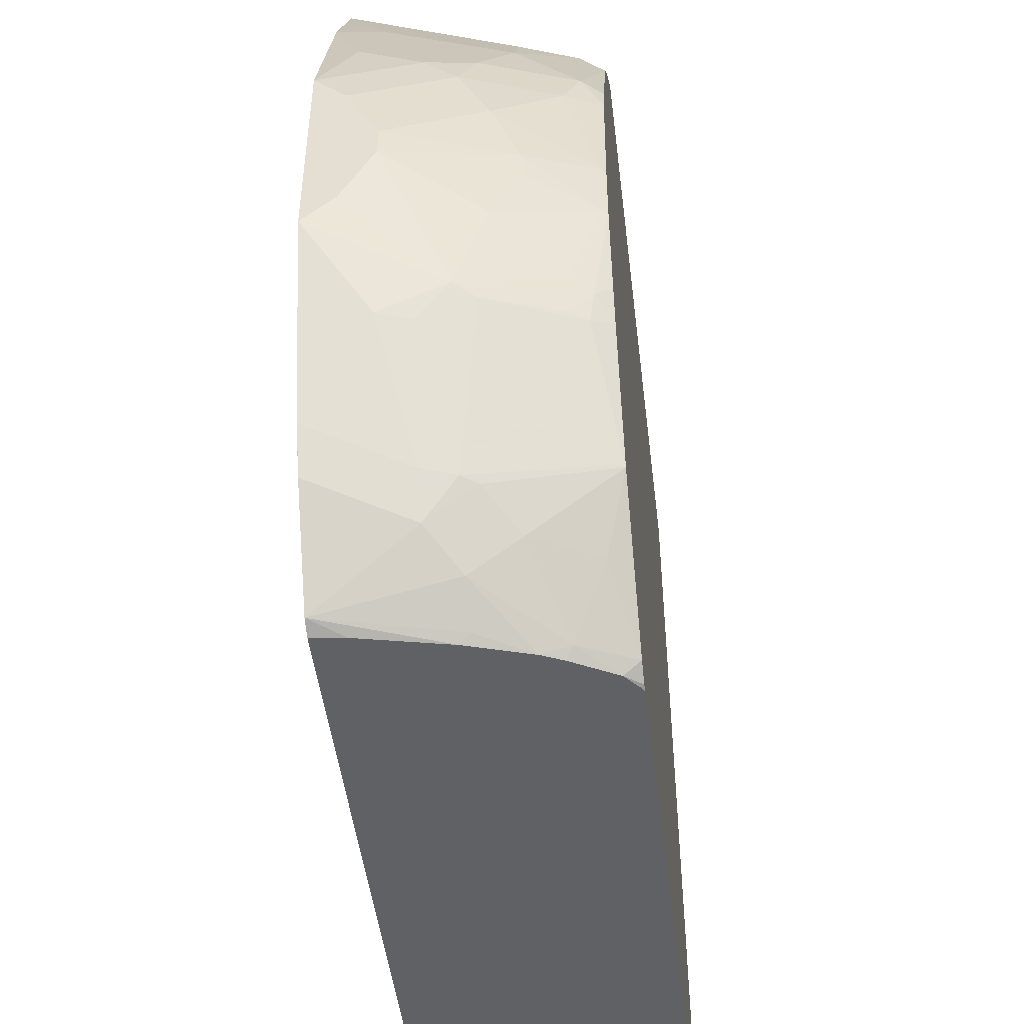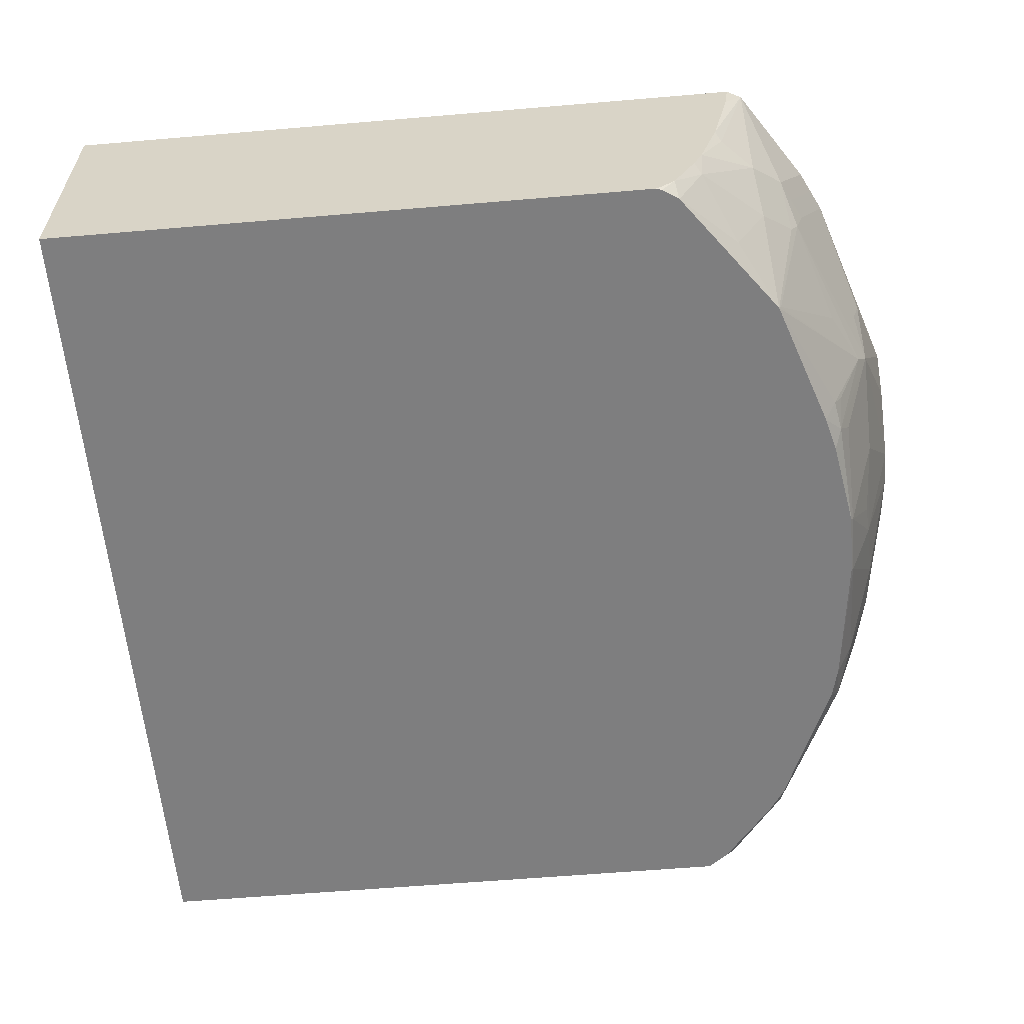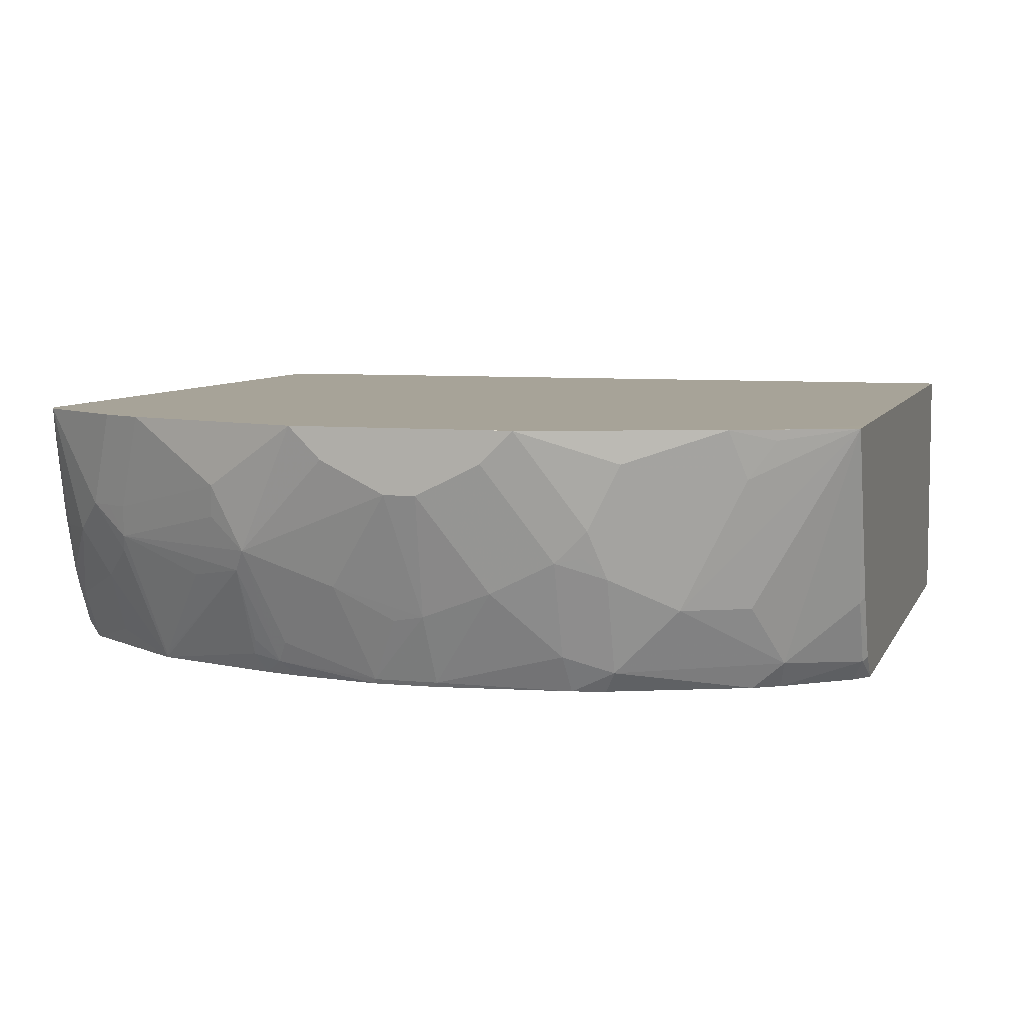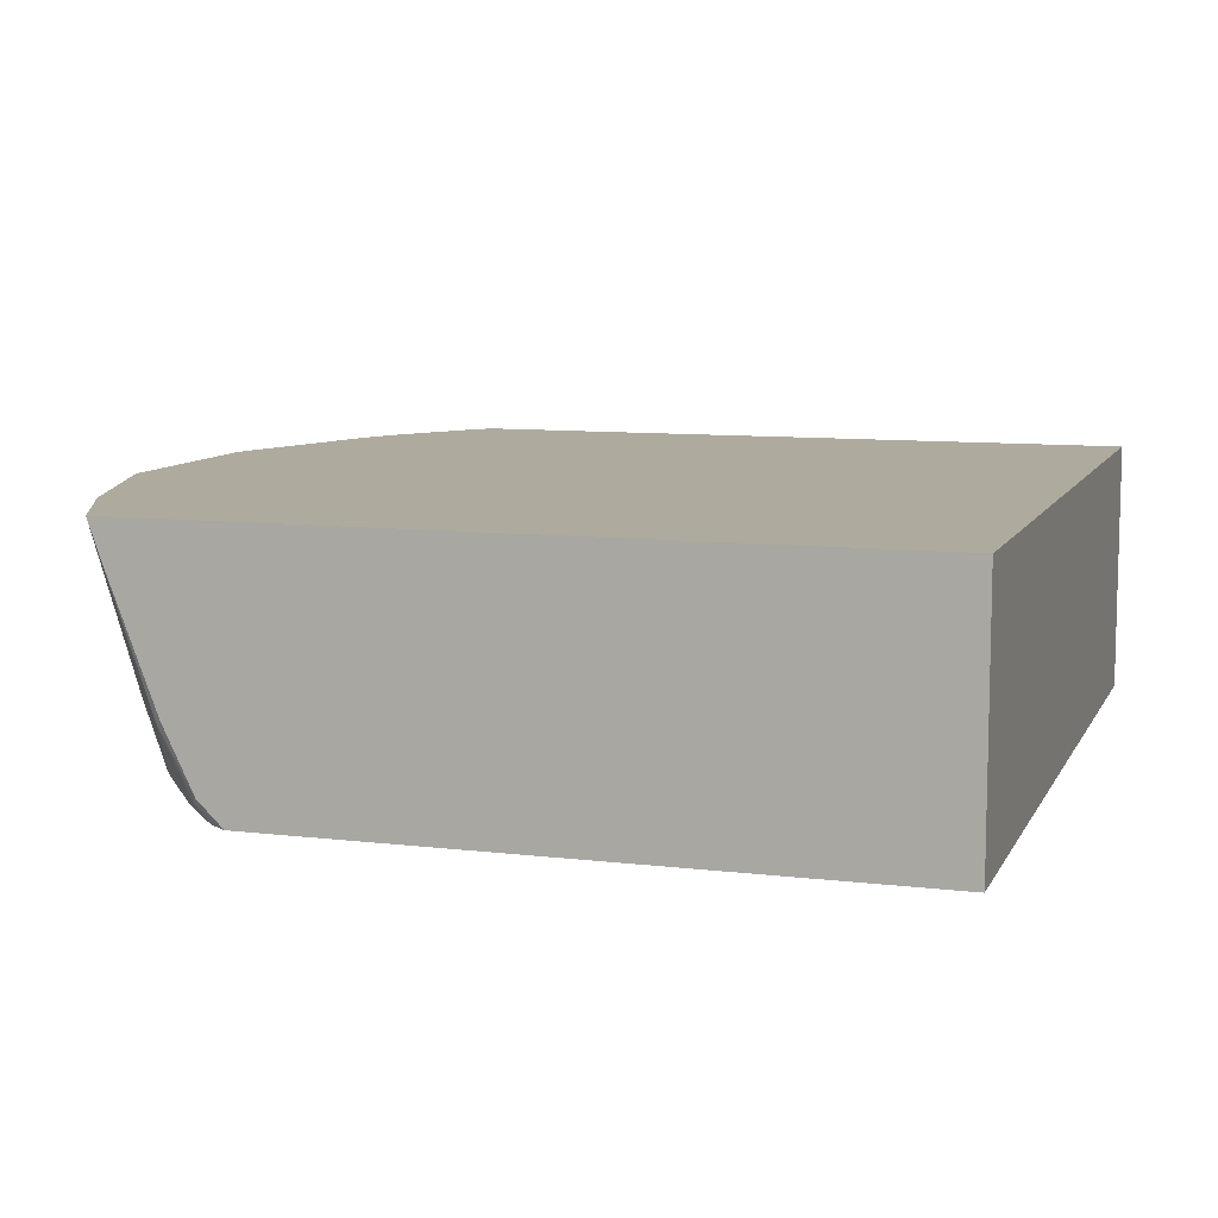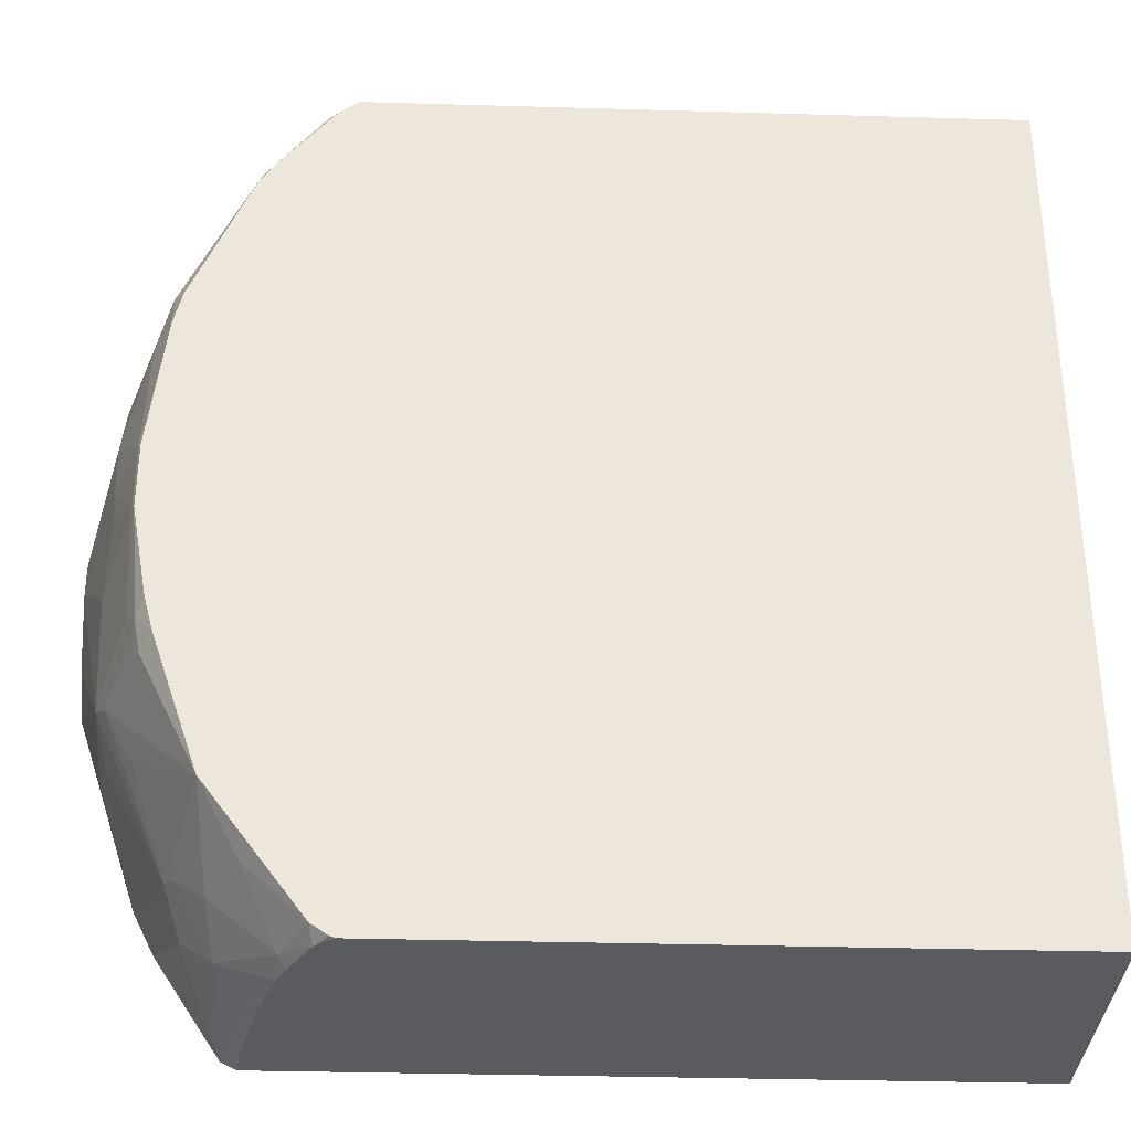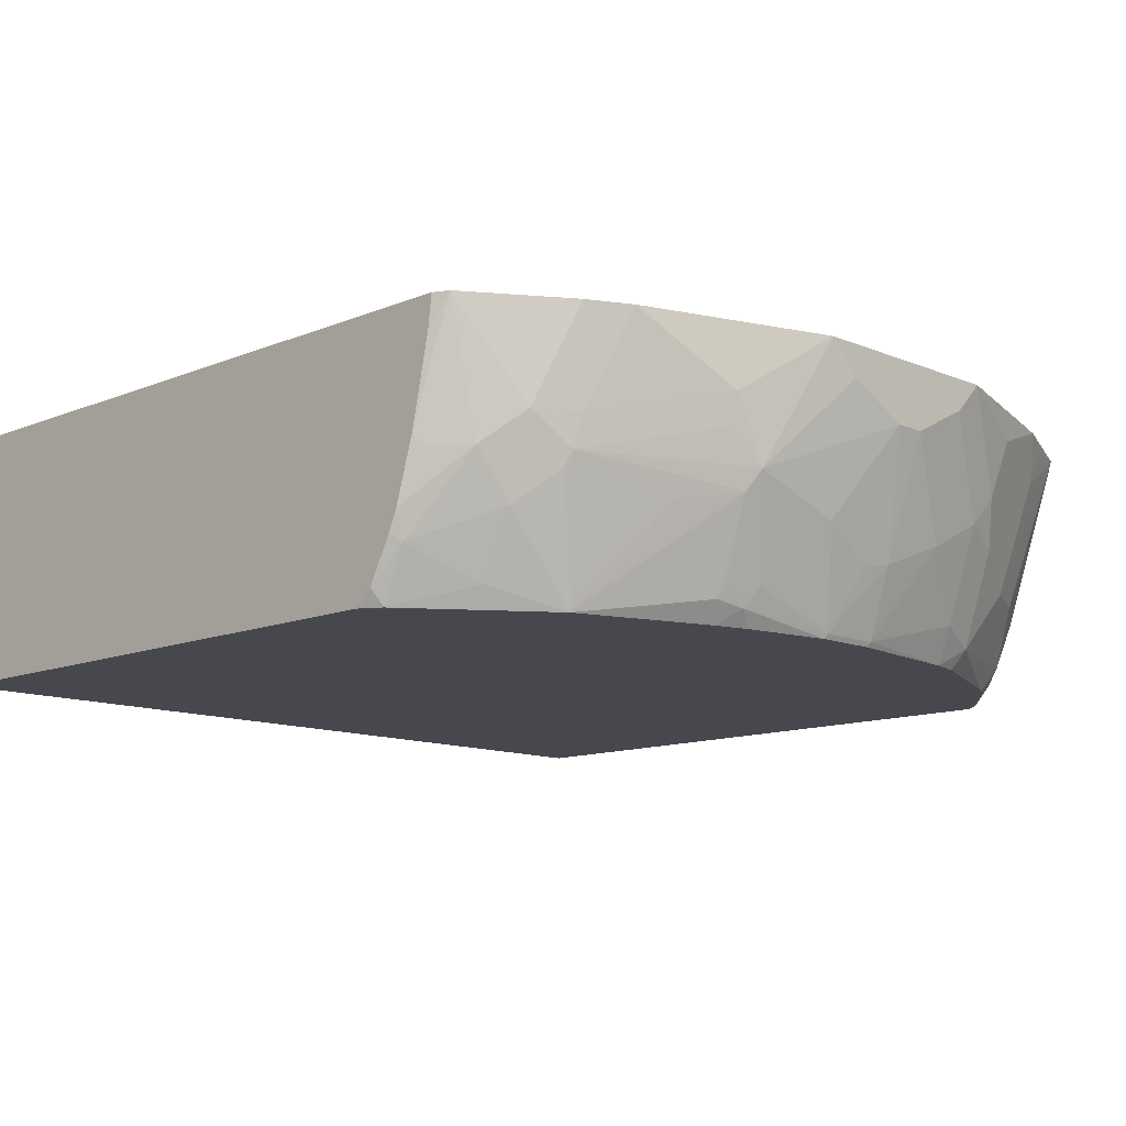
<metadata>
{"format":"obj","ext":"obj","renderer":"f3d","projection":"perspective","resolution":1024,"background":"white","views":[{"elev":-48.1,"azim":-83.1,"up":"+Z"},{"elev":-59.4,"azim":-175.0,"up":"+Y"},{"elev":6.8,"azim":-73.9,"up":"+Y"},{"elev":9.2,"azim":17.6,"up":"+Y"},{"elev":-33.5,"azim":-2.3,"up":"+Z"},{"elev":-11.7,"azim":-135.3,"up":"+Y"}]}
</metadata>
<code>
v 0.1347 -0.08411 -0.7694
v 0.1347 -0.08411 -0.197
v 0.1347 -0.2557 -0.7694
v -0.3318 -0.08411 -0.7694
v 0.1347 -0.2557 -0.197
v -0.3367 -0.08411 -0.197
v -0.2726 -0.2557 -0.7694
v -0.3338 -0.08417 -0.7694
v -0.3437 -0.08411 -0.7645
v -0.2851 -0.2557 -0.197
v -0.3577 -0.08411 -0.2104
v -0.3644 -0.08417 -0.197
v -0.2767 -0.2557 -0.7682
v -0.2751 -0.2541 -0.7694
v -0.3437 -0.08417 -0.7645
v -0.3312 -0.1052 -0.7694
v -0.3857 -0.08411 -0.7013
v -0.3021 -0.239 -0.197
v -0.3051 -0.242 -0.1999
v -0.2982 -0.2557 -0.2068
v -0.3857 -0.08411 -0.2455
v -0.3682 -0.1999 -0.263
v -0.3437 -0.2385 -0.2455
v -0.3568 -0.1059 -0.197
v -0.3893 -0.08411 -0.2526
v -0.3998 -0.08411 -0.2736
v -0.3998 -0.08417 -0.2736
v -0.3857 -0.09118 -0.2455
v -0.3892 -0.1157 -0.263
v -0.3892 -0.1999 -0.3051
v -0.2877 -0.2557 -0.7609
v -0.2856 -0.245 -0.7694
v -0.319 -0.1621 -0.7694
v -0.3226 -0.1683 -0.7645
v -0.3437 -0.1683 -0.7434
v -0.3647 -0.1473 -0.7224
v -0.3857 -0.08417 -0.7013
v -0.3928 -0.08417 -0.6873
v -0.3998 -0.08411 -0.6733
v -0.3226 -0.1964 -0.197
v -0.3261 -0.1999 -0.1999
v -0.3334 -0.2557 -0.2493
v -0.3444 -0.2557 -0.2658
v -0.3892 -0.242 -0.3472
v -0.4208 -0.08411 -0.3367
v -0.4208 -0.1052 -0.3367
v -0.3998 -0.1262 -0.2946
v -0.3998 -0.1683 -0.3156
v -0.4103 -0.1788 -0.3472
v -0.3261 -0.242 -0.7207
v -0.3051 -0.2209 -0.7627
v -0.3508 -0.2557 -0.6767
v -0.3006 -0.2165 -0.7694
v -0.3066 -0.203 -0.7694
v -0.3472 -0.1999 -0.7207
v -0.3682 -0.1788 -0.6996
v -0.3735 -0.1683 -0.697
v -0.3717 -0.1473 -0.7083
v -0.3998 -0.08417 -0.6733
v -0.4419 -0.08411 -0.5471
v -0.3824 -0.2557 -0.3541
v -0.4208 -0.1683 -0.3787
v -0.3998 -0.2314 -0.3787
v -0.3876 -0.2557 -0.3755
v -0.4418 -0.08411 -0.3998
v -0.4419 -0.08417 -0.3998
v -0.4208 -0.1473 -0.3577
v -0.4173 -0.1648 -0.3613
v -0.3524 -0.2525 -0.6759
v -0.3812 -0.2557 -0.5887
v -0.3892 -0.242 -0.5944
v -0.4138 -0.1823 -0.5961
v -0.3945 -0.1894 -0.6339
v -0.4208 -0.1683 -0.5891
v -0.4155 -0.1473 -0.6128
v -0.4208 -0.1262 -0.6102
v -0.3787 -0.1473 -0.6943
v -0.4419 -0.08417 -0.5471
v -0.4419 -0.08411 -0.4208
v -0.4419 -0.1052 -0.4208
v -0.4208 -0.1894 -0.4208
v -0.3998 -0.2525 -0.4629
v -0.3981 -0.2557 -0.4645
v -0.3876 -0.2557 -0.5649
v -0.3928 -0.2455 -0.5751
v -0.3945 -0.2314 -0.5917
v -0.3998 -0.2314 -0.5681
v -0.3998 -0.2525 -0.505
v -0.4208 -0.1894 -0.526
v -0.4419 -0.1262 -0.4839
v -0.4419 -0.1052 -0.526
v -0.4419 -0.1262 -0.4629
v -0.4173 -0.2069 -0.4664
v -0.3981 -0.2557 -0.5066
v -0.4155 -0.2104 -0.4865
f 52 57 56
f 46 48 47
f 49 67 68
f 49 68 62
f 50 52 55
f 50 55 51
f 51 54 53
f 52 69 57
f 46 67 48
f 57 69 73
f 52 70 71
f 52 71 72
f 52 72 69
f 57 73 72
f 57 72 74
f 57 74 75
f 57 75 76
f 46 66 67
f 57 76 77
f 52 56 55
f 45 66 46
f 36 57 58
f 44 64 61
f 57 77 58
f 31 52 50
f 32 51 53
f 33 54 34
f 34 54 35
f 35 55 56
f 35 56 36
f 35 54 51
f 35 51 55
f 45 65 66
f 36 56 57
f 36 38 37
f 38 58 77
f 38 77 59
f 39 59 78
f 39 78 60
f 43 44 61
f 44 49 62
f 44 62 63
f 44 63 64
f 36 58 38
f 59 77 76
f 74 89 90
f 60 78 91
f 74 88 89
f 74 90 91
f 74 91 78
f 74 78 76
f 74 76 75
f 81 92 93
f 81 93 82
f 82 88 94
f 82 94 83
f 82 93 88
f 84 94 85
f 85 94 88
f 85 88 87
f 88 93 95
f 88 95 89
f 89 95 93
f 89 93 90
f 90 93 92
f 31 51 32
f 74 87 88
f 74 85 87
f 72 85 74
f 72 86 85
f 60 91 90
f 60 90 92
f 60 92 80
f 60 80 66
f 60 66 79
f 62 68 67
f 62 67 66
f 62 66 80
f 62 80 92
f 59 76 78
f 62 92 81
f 63 82 64
f 63 81 82
f 64 82 83
f 65 79 66
f 69 72 73
f 70 84 85
f 70 85 71
f 71 85 86
f 71 86 72
f 62 81 63
f 31 50 51
f 38 59 39
f 30 67 49
f 2 12 24
f 2 24 40
f 2 40 18
f 2 18 10
f 2 10 5
f 3 5 10
f 3 10 20
f 3 20 42
f 3 42 43
f 3 43 61
f 3 61 64
f 3 64 83
f 3 83 94
f 3 94 84
f 3 84 70
f 3 70 52
f 3 52 31
f 3 31 13
f 3 13 7
f 2 6 12
f 1 6 2
f 1 11 6
f 1 21 11
f 1 2 5
f 1 5 3
f 1 3 7
f 1 7 14
f 1 14 32
f 1 32 53
f 1 53 54
f 1 54 33
f 1 33 16
f 4 8 9
f 1 16 8
f 1 4 9
f 1 17 39
f 1 39 60
f 1 60 79
f 1 79 65
f 1 65 45
f 1 45 26
f 1 26 25
f 1 25 21
f 1 8 4
f 6 11 12
f 1 9 17
f 8 15 9
f 18 40 41
f 18 41 19
f 19 41 23
f 19 23 42
f 19 42 20
f 22 30 23
f 30 49 44
f 23 43 42
f 23 41 24
f 17 38 39
f 23 30 44
f 24 41 40
f 26 45 46
f 27 46 47
f 27 47 29
f 27 29 28
f 29 47 30
f 30 47 48
f 30 48 67
f 7 13 14
f 23 44 43
f 17 37 38
f 26 46 27
f 15 35 36
f 8 16 15
f 15 36 37
f 9 15 37
f 9 37 17
f 10 18 19
f 11 21 12
f 12 22 23
f 12 23 24
f 12 21 25
f 12 25 26
f 10 19 20
f 12 27 28
f 12 28 29
f 12 29 30
f 12 30 22
f 15 34 35
f 13 31 32
f 13 32 14
f 15 16 33
f 12 26 27
f 15 33 34

</code>
